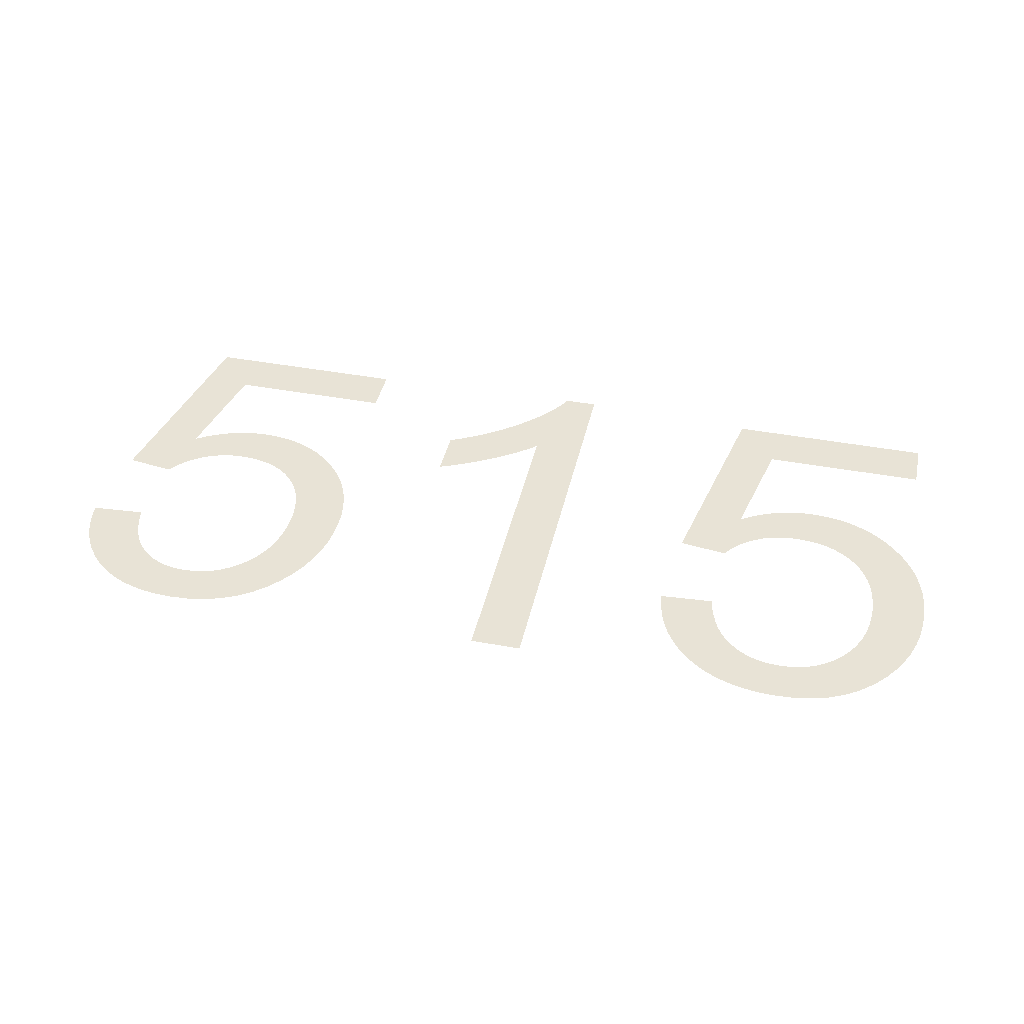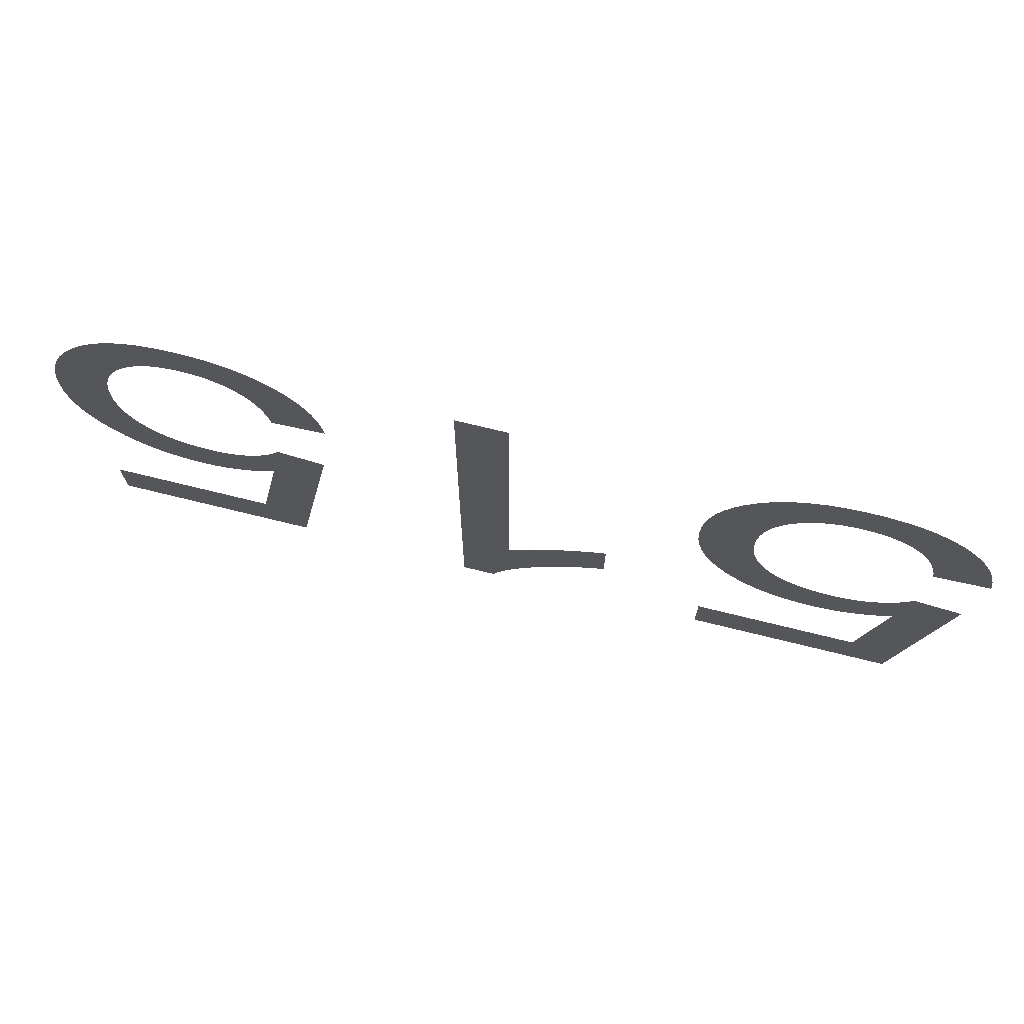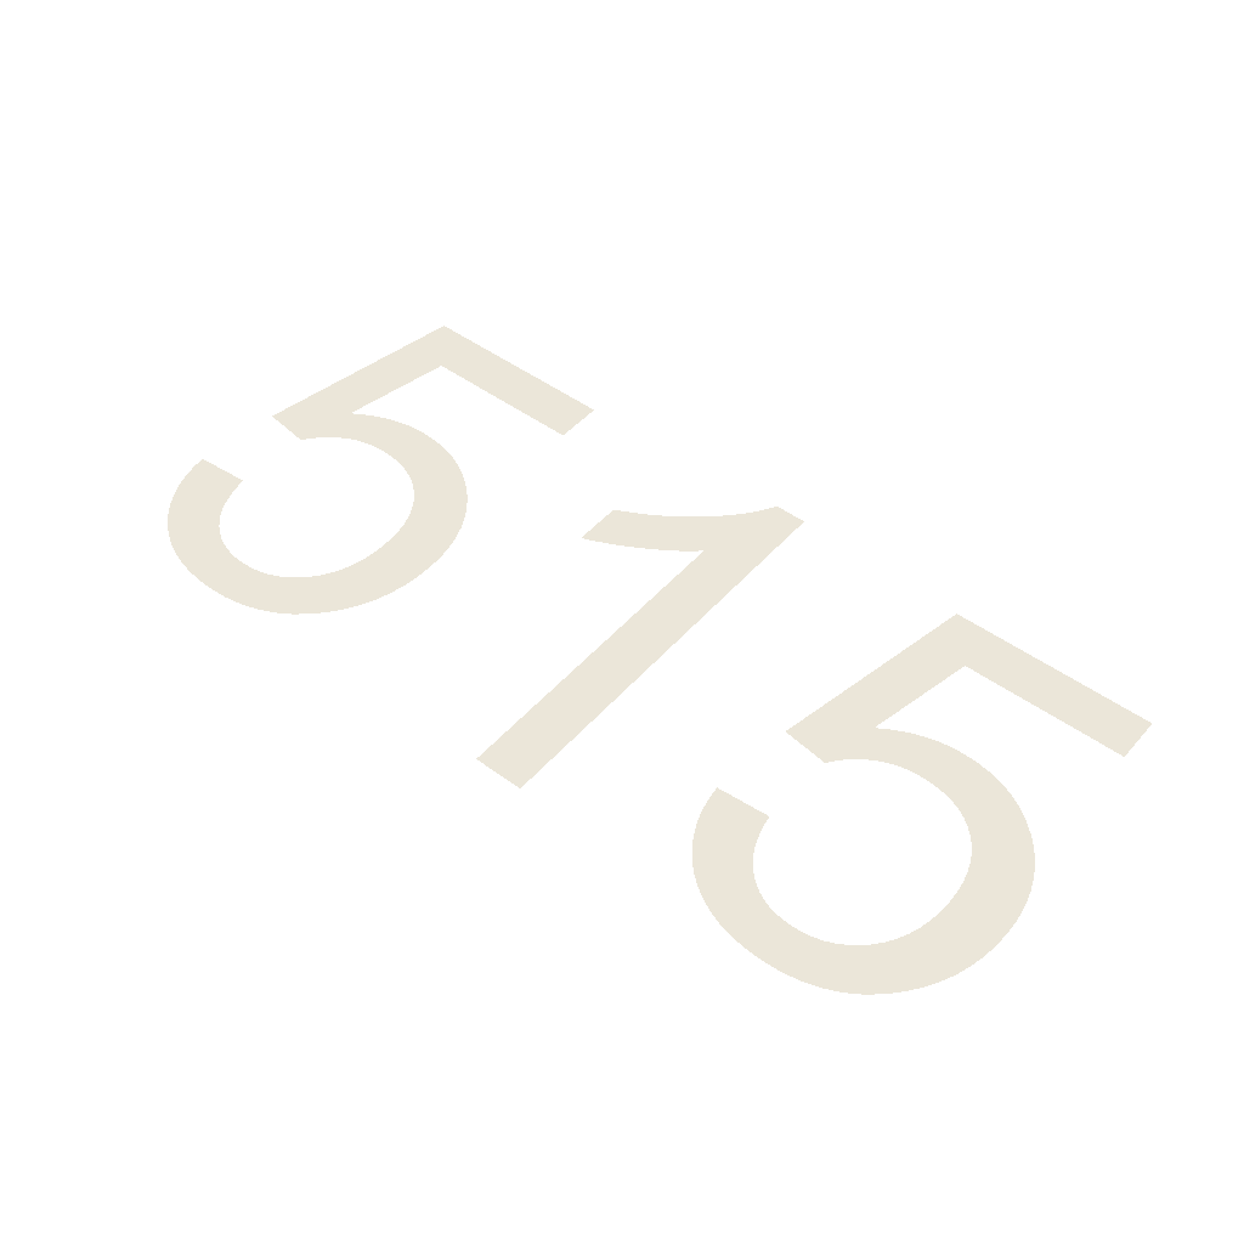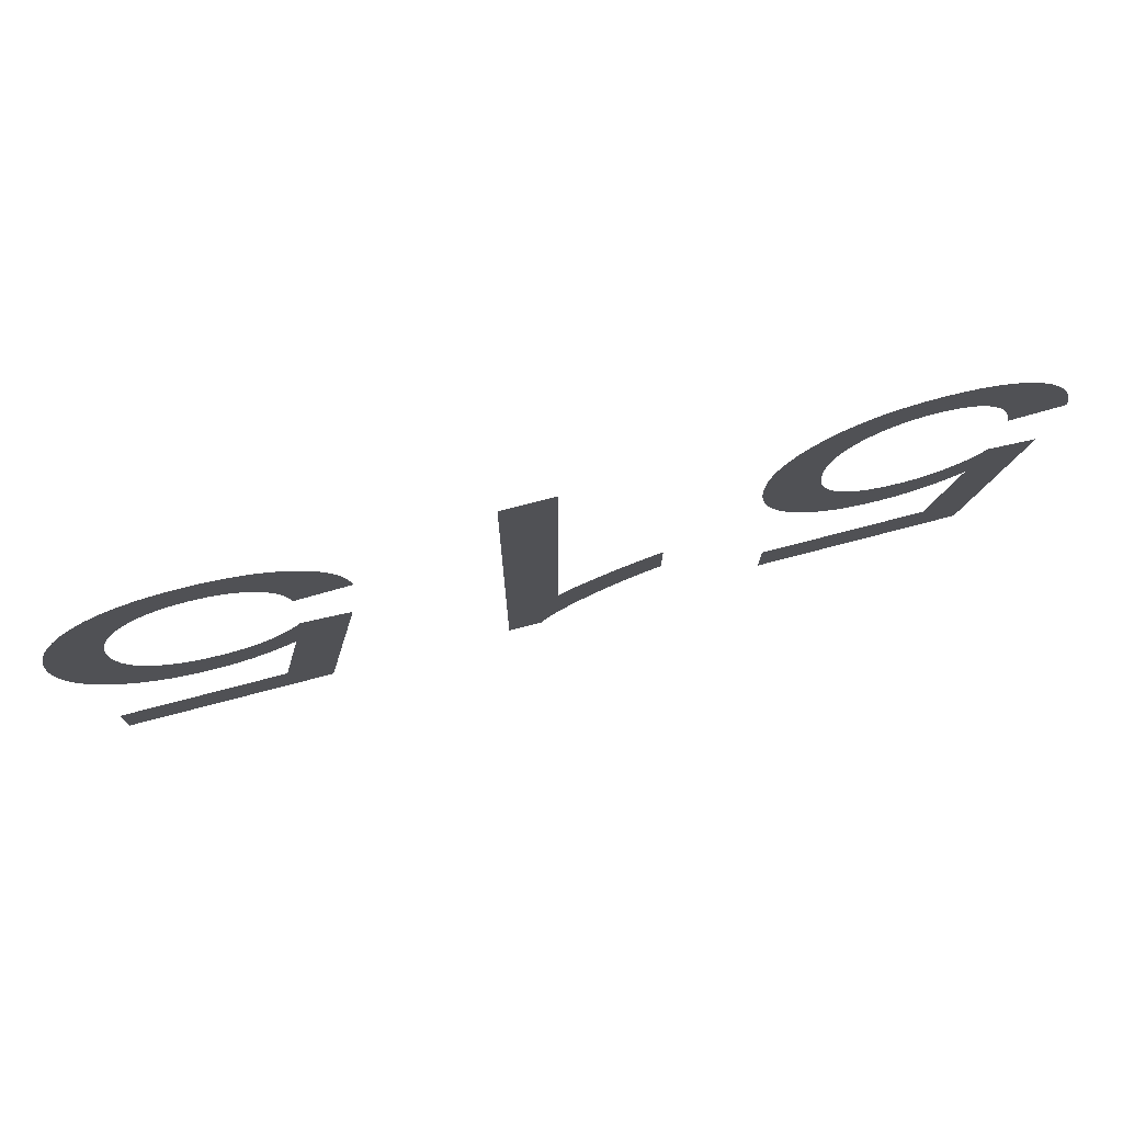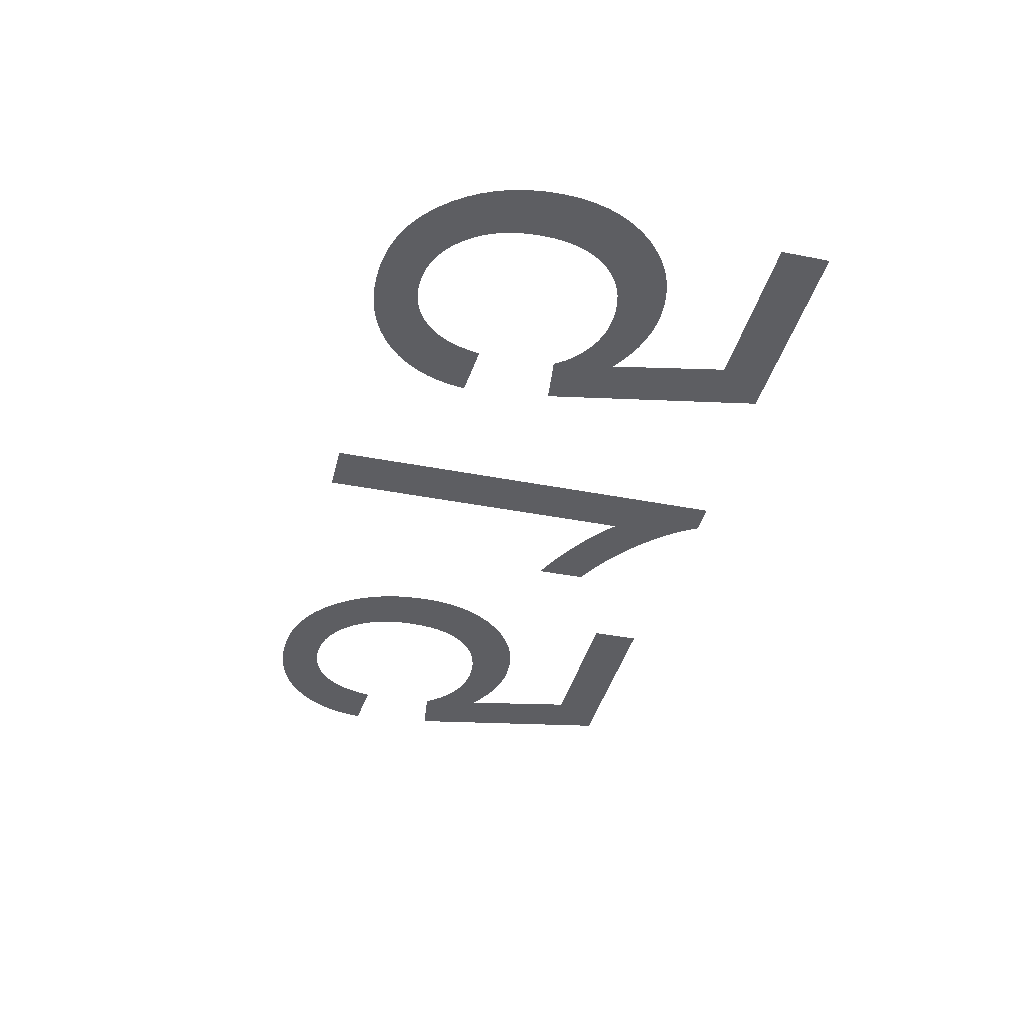
<metadata>
{"format":"obj","ext":"obj","renderer":"f3d","projection":"perspective","resolution":1024,"background":"white","views":[{"elev":41.8,"azim":12.7,"up":"+Y"},{"elev":69.9,"azim":-166.0,"up":"+Z"},{"elev":48.4,"azim":39.3,"up":"+Y"},{"elev":74.7,"azim":165.3,"up":"+Z"},{"elev":-39.2,"azim":76.3,"up":"+Y"}]}
</metadata>
<code>
v -0.03536 0 -0.007276
v -0.03511 0 -0.006217
v -0.03475 0 -0.005223
v -0.0343 0 -0.004295
v -0.03375 0 -0.003432
v -0.03311 0 -0.002634
v -0.03237 0 -0.001901
v -0.03154 0 -0.001251
v -0.03065 0 -0.0007004
v -0.0297 0 -0.0002503
v -0.02868 0 9.986e-05
v -0.0276 0 0.0003499
v -0.02644 0 0.0005
v -0.02523 0 0.00055
v -0.02375 0 0.0004706
v -0.02236 0 0.0002323
v -0.02107 0 -0.0001649
v -0.01987 0 -0.0007209
v -0.01876 0 -0.001436
v -0.01774 0 -0.00231
v -0.01681 0 -0.003342
v -0.01614 0 -0.004272
v -0.01557 0 -0.00525
v -0.0151 0 -0.006277
v -0.01474 0 -0.007351
v -0.01448 0 -0.008474
v -0.01433 0 -0.009645
v -0.01428 0 -0.01086
v -0.01433 0 -0.01214
v -0.01451 0 -0.01334
v -0.01481 0 -0.01448
v -0.01522 0 -0.01554
v -0.01575 0 -0.01654
v -0.0164 0 -0.01748
v -0.01716 0 -0.01834
v -0.01801 0 -0.01911
v -0.01892 0 -0.01977
v -0.01988 0 -0.0203
v -0.02089 0 -0.02072
v -0.02196 0 -0.02101
v -0.02308 0 -0.02119
v -0.02425 0 -0.02125
v -0.02515 0 -0.02121
v -0.02604 0 -0.02109
v -0.02691 0 -0.02088
v -0.02778 0 -0.0206
v -0.02863 0 -0.02023
v -0.02948 0 -0.01978
v -0.03031 0 -0.01925
v -0.02858 0 -0.0279
v -0.01578 0 -0.0279
v -0.01578 0 -0.03165
v -0.03173 0 -0.03165
v -0.03483 0 -0.01515
v -0.03113 0 -0.01465
v -0.03086 0 -0.01504
v -0.03057 0 -0.01541
v -0.03026 0 -0.01575
v -0.02991 0 -0.01608
v -0.02955 0 -0.01638
v -0.02915 0 -0.01666
v -0.02873 0 -0.01692
v -0.02829 0 -0.01716
v -0.02783 0 -0.01735
v -0.02735 0 -0.01751
v -0.02686 0 -0.01764
v -0.02635 0 -0.01773
v -0.02582 0 -0.01778
v -0.02528 0 -0.0178
v -0.02442 0 -0.01776
v -0.02361 0 -0.01764
v -0.02284 0 -0.01744
v -0.02213 0 -0.01716
v -0.02147 0 -0.01681
v -0.02086 0 -0.01637
v -0.0203 0 -0.01585
v -0.0198 0 -0.01527
v -0.01938 0 -0.01462
v -0.01904 0 -0.01392
v -0.01877 0 -0.01316
v -0.01858 0 -0.01234
v -0.01846 0 -0.01147
v -0.01843 0 -0.01053
v -0.01846 0 -0.00955
v -0.01858 0 -0.008623
v -0.01878 0 -0.007753
v -0.01906 0 -0.00694
v -0.01942 0 -0.006184
v -0.01986 0 -0.005486
v -0.02037 0 -0.004845
v -0.02095 0 -0.004276
v -0.02157 0 -0.003794
v -0.02222 0 -0.0034
v -0.02291 0 -0.003094
v -0.02364 0 -0.002875
v -0.0244 0 -0.002744
v -0.02521 0 -0.0027
v -0.02587 0 -0.002731
v -0.02651 0 -0.002823
v -0.02712 0 -0.002977
v -0.0277 0 -0.003192
v -0.02825 0 -0.003468
v -0.02877 0 -0.003806
v -0.02925 0 -0.004205
v -0.0297 0 -0.004666
v -0.03011 0 -0.005187
v -0.03046 0 -0.005768
v -0.03076 0 -0.00641
v -0.03101 0 -0.007113
v -0.03122 0 -0.007876
v -0.03138 0 -0.0087
v -0.03553 0 -0.0084
v 0.004175 0 -0.0322
v 0.00163 0 -0.0322
v 0.001307 0 -0.0316
v 0.0009259 0 -0.031
v 0.0004858 0 -0.03039
v -1.304e-05 0 -0.02978
v -0.0005707 0 -0.02916
v -0.001187 0 -0.02854
v -0.001862 0 -0.02791
v -0.002584 0 -0.02729
v -0.00334 0 -0.0267
v -0.004129 0 -0.02614
v -0.004952 0 -0.0256
v -0.005809 0 -0.02509
v -0.0067 0 -0.02461
v -0.007625 0 -0.02415
v -0.007625 0 -0.02034
v -0.007092 0 -0.02055
v -0.00654 0 -0.02079
v -0.005969 0 -0.02105
v -0.005378 0 -0.02134
v -0.004769 0 -0.02166
v -0.00414 0 -0.022
v -0.003493 0 -0.02238
v -0.002853 0 -0.02277
v -0.00225 0 -0.02315
v -0.001683 0 -0.02354
v -0.001152 0 -0.02393
v -0.0006569 0 -0.02432
v -0.0001979 0 -0.0247
v 0.000225 0 -0.02509
v 0.000225 0 0
v 0.004175 0 0
v 0.01444 0 -0.007276
v 0.01469 0 -0.006217
v 0.01505 0 -0.005223
v 0.0155 0 -0.004295
v 0.01605 0 -0.003432
v 0.01669 0 -0.002634
v 0.01743 0 -0.001901
v 0.01826 0 -0.001251
v 0.01915 0 -0.0007004
v 0.0201 0 -0.0002503
v 0.02112 0 9.986e-05
v 0.0222 0 0.0003499
v 0.02336 0 0.0005
v 0.02457 0 0.00055
v 0.02605 0 0.0004706
v 0.02744 0 0.0002323
v 0.02873 0 -0.0001649
v 0.02993 0 -0.0007209
v 0.03104 0 -0.001436
v 0.03206 0 -0.00231
v 0.03299 0 -0.003342
v 0.03366 0 -0.004272
v 0.03423 0 -0.00525
v 0.0347 0 -0.006277
v 0.03506 0 -0.007351
v 0.03532 0 -0.008474
v 0.03547 0 -0.009645
v 0.03553 0 -0.01086
v 0.03547 0 -0.01214
v 0.03529 0 -0.01334
v 0.03499 0 -0.01448
v 0.03458 0 -0.01554
v 0.03405 0 -0.01654
v 0.0334 0 -0.01748
v 0.03264 0 -0.01834
v 0.03179 0 -0.01911
v 0.03088 0 -0.01977
v 0.02992 0 -0.0203
v 0.02891 0 -0.02072
v 0.02784 0 -0.02101
v 0.02672 0 -0.02119
v 0.02555 0 -0.02125
v 0.02465 0 -0.02121
v 0.02376 0 -0.02109
v 0.02289 0 -0.02088
v 0.02202 0 -0.0206
v 0.02117 0 -0.02023
v 0.02032 0 -0.01978
v 0.01949 0 -0.01925
v 0.02123 0 -0.0279
v 0.03403 0 -0.0279
v 0.03403 0 -0.03165
v 0.01808 0 -0.03165
v 0.01498 0 -0.01515
v 0.01868 0 -0.01465
v 0.01894 0 -0.01504
v 0.01923 0 -0.01541
v 0.01954 0 -0.01575
v 0.01989 0 -0.01608
v 0.02025 0 -0.01638
v 0.02065 0 -0.01666
v 0.02107 0 -0.01692
v 0.02151 0 -0.01716
v 0.02197 0 -0.01735
v 0.02245 0 -0.01751
v 0.02294 0 -0.01764
v 0.02345 0 -0.01773
v 0.02398 0 -0.01778
v 0.02452 0 -0.0178
v 0.02538 0 -0.01776
v 0.02619 0 -0.01764
v 0.02696 0 -0.01744
v 0.02767 0 -0.01716
v 0.02833 0 -0.01681
v 0.02894 0 -0.01637
v 0.0295 0 -0.01585
v 0.03 0 -0.01527
v 0.03042 0 -0.01462
v 0.03076 0 -0.01392
v 0.03103 0 -0.01316
v 0.03122 0 -0.01234
v 0.03134 0 -0.01147
v 0.03138 0 -0.01053
v 0.03134 0 -0.00955
v 0.03122 0 -0.008623
v 0.03102 0 -0.007753
v 0.03074 0 -0.00694
v 0.03038 0 -0.006184
v 0.02994 0 -0.005486
v 0.02943 0 -0.004845
v 0.02885 0 -0.004276
v 0.02823 0 -0.003794
v 0.02758 0 -0.0034
v 0.02689 0 -0.003094
v 0.02616 0 -0.002875
v 0.0254 0 -0.002744
v 0.02459 0 -0.0027
v 0.02393 0 -0.002731
v 0.02329 0 -0.002823
v 0.02268 0 -0.002977
v 0.0221 0 -0.003192
v 0.02155 0 -0.003468
v 0.02103 0 -0.003806
v 0.02055 0 -0.004205
v 0.0201 0 -0.004666
v 0.01969 0 -0.005187
v 0.01934 0 -0.005768
v 0.01904 0 -0.00641
v 0.01879 0 -0.007113
v 0.01858 0 -0.007876
v 0.01843 0 -0.0087
v 0.01428 0 -0.0084
f 111 112 1
f 51 52 53
f 50 51 53
f 49 50 53
f 53 54 55
f 53 55 56
f 53 56 57
f 53 57 58
f 49 53 58
f 49 58 59
f 49 59 60
f 49 60 61
f 49 61 62
f 49 62 63
f 48 49 63
f 48 63 64
f 47 48 64
f 47 64 65
f 47 65 66
f 46 47 66
f 46 66 67
f 45 46 67
f 45 67 68
f 44 45 68
f 44 68 69
f 43 44 69
f 43 69 70
f 42 43 70
f 42 70 71
f 41 42 71
f 41 71 72
f 40 41 72
f 40 72 73
f 39 40 73
f 38 39 73
f 38 73 74
f 37 38 74
f 37 74 75
f 36 37 75
f 36 75 76
f 35 36 76
f 35 76 77
f 34 35 77
f 34 77 78
f 33 34 78
f 33 78 79
f 32 33 79
f 32 79 80
f 31 32 80
f 31 80 81
f 30 31 81
f 29 30 81
f 29 81 82
f 28 29 82
f 28 82 83
f 27 28 83
f 27 83 84
f 26 27 84
f 26 84 85
f 25 26 85
f 25 85 86
f 24 25 86
f 24 86 87
f 23 24 87
f 23 87 88
f 22 23 88
f 22 88 89
f 21 22 89
f 21 89 90
f 20 21 90
f 20 90 91
f 19 20 91
f 19 91 92
f 18 19 92
f 18 92 93
f 17 18 93
f 17 93 94
f 16 17 94
f 16 94 95
f 15 16 95
f 15 95 96
f 15 96 97
f 14 15 97
f 14 97 98
f 13 14 98
f 13 98 99
f 12 13 99
f 12 99 100
f 11 12 100
f 11 100 101
f 11 101 102
f 10 11 102
f 10 102 103
f 9 10 103
f 9 103 104
f 8 9 104
f 8 104 105
f 7 8 105
f 7 105 106
f 6 7 106
f 5 6 106
f 5 106 107
f 4 5 107
f 4 107 108
f 3 4 108
f 3 108 109
f 2 3 109
f 2 109 110
f 1 2 110
f 111 1 110
f 144 145 113
f 128 129 130
f 128 130 131
f 128 131 132
f 127 128 132
f 127 132 133
f 127 133 134
f 126 127 134
f 126 134 135
f 126 135 136
f 125 126 136
f 125 136 137
f 124 125 137
f 124 137 138
f 124 138 139
f 123 124 139
f 123 139 140
f 122 123 140
f 122 140 141
f 122 141 142
f 121 122 142
f 121 142 143
f 120 121 143
f 119 120 143
f 118 119 143
f 117 118 143
f 116 117 143
f 115 116 143
f 114 115 143
f 113 114 143
f 144 113 143
f 256 257 146
f 196 197 198
f 195 196 198
f 194 195 198
f 198 199 200
f 198 200 201
f 198 201 202
f 198 202 203
f 194 198 203
f 194 203 204
f 194 204 205
f 194 205 206
f 194 206 207
f 194 207 208
f 193 194 208
f 193 208 209
f 192 193 209
f 192 209 210
f 192 210 211
f 191 192 211
f 191 211 212
f 190 191 212
f 190 212 213
f 189 190 213
f 189 213 214
f 188 189 214
f 188 214 215
f 187 188 215
f 187 215 216
f 186 187 216
f 186 216 217
f 185 186 217
f 185 217 218
f 184 185 218
f 183 184 218
f 183 218 219
f 182 183 219
f 182 219 220
f 181 182 220
f 181 220 221
f 180 181 221
f 180 221 222
f 179 180 222
f 179 222 223
f 178 179 223
f 178 223 224
f 177 178 224
f 177 224 225
f 176 177 225
f 176 225 226
f 175 176 226
f 174 175 226
f 174 226 227
f 173 174 227
f 173 227 228
f 172 173 228
f 172 228 229
f 171 172 229
f 171 229 230
f 170 171 230
f 170 230 231
f 169 170 231
f 169 231 232
f 168 169 232
f 168 232 233
f 167 168 233
f 167 233 234
f 166 167 234
f 166 234 235
f 165 166 235
f 165 235 236
f 164 165 236
f 164 236 237
f 163 164 237
f 163 237 238
f 162 163 238
f 162 238 239
f 161 162 239
f 161 239 240
f 160 161 240
f 160 240 241
f 160 241 242
f 159 160 242
f 159 242 243
f 158 159 243
f 158 243 244
f 157 158 244
f 157 244 245
f 156 157 245
f 156 245 246
f 156 246 247
f 155 156 247
f 155 247 248
f 154 155 248
f 154 248 249
f 153 154 249
f 153 249 250
f 152 153 250
f 152 250 251
f 151 152 251
f 150 151 251
f 150 251 252
f 149 150 252
f 149 252 253
f 148 149 253
f 148 253 254
f 147 148 254
f 147 254 255
f 146 147 255
f 256 146 255

</code>
